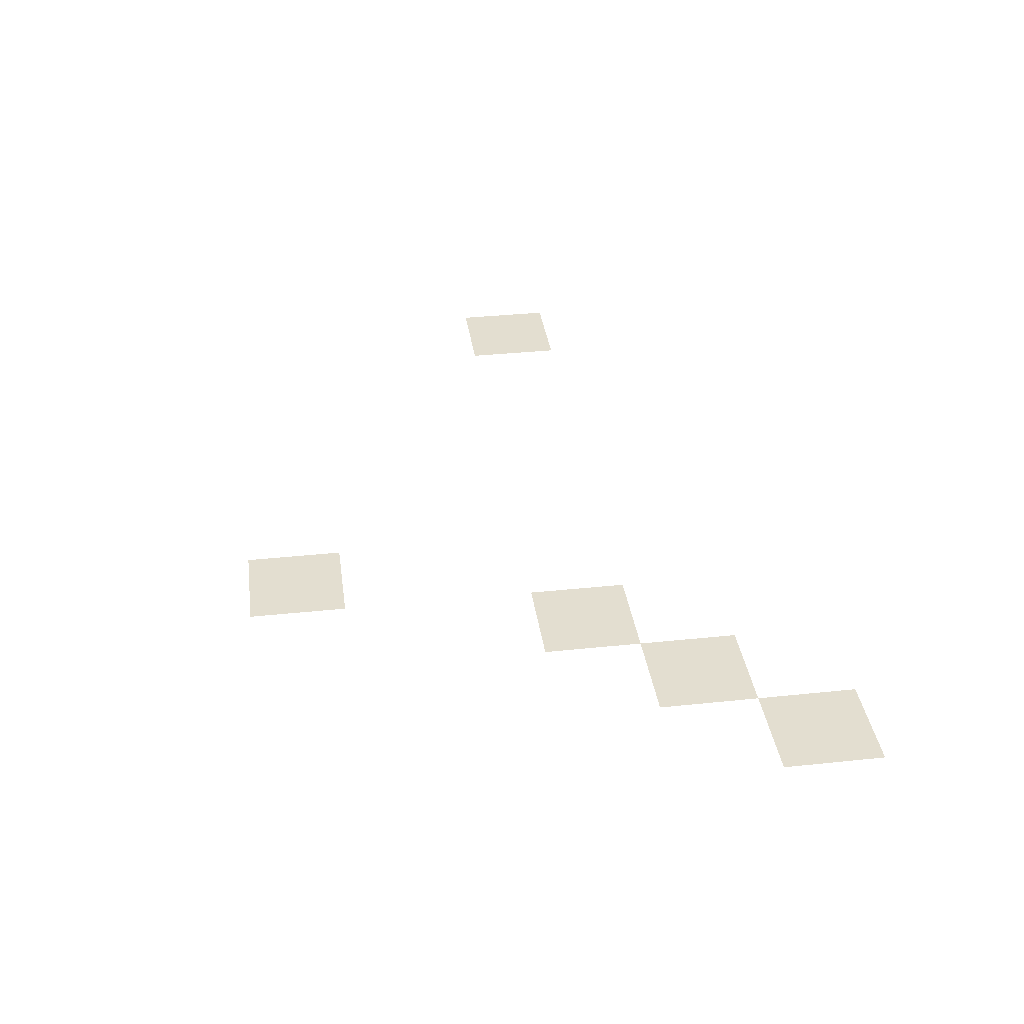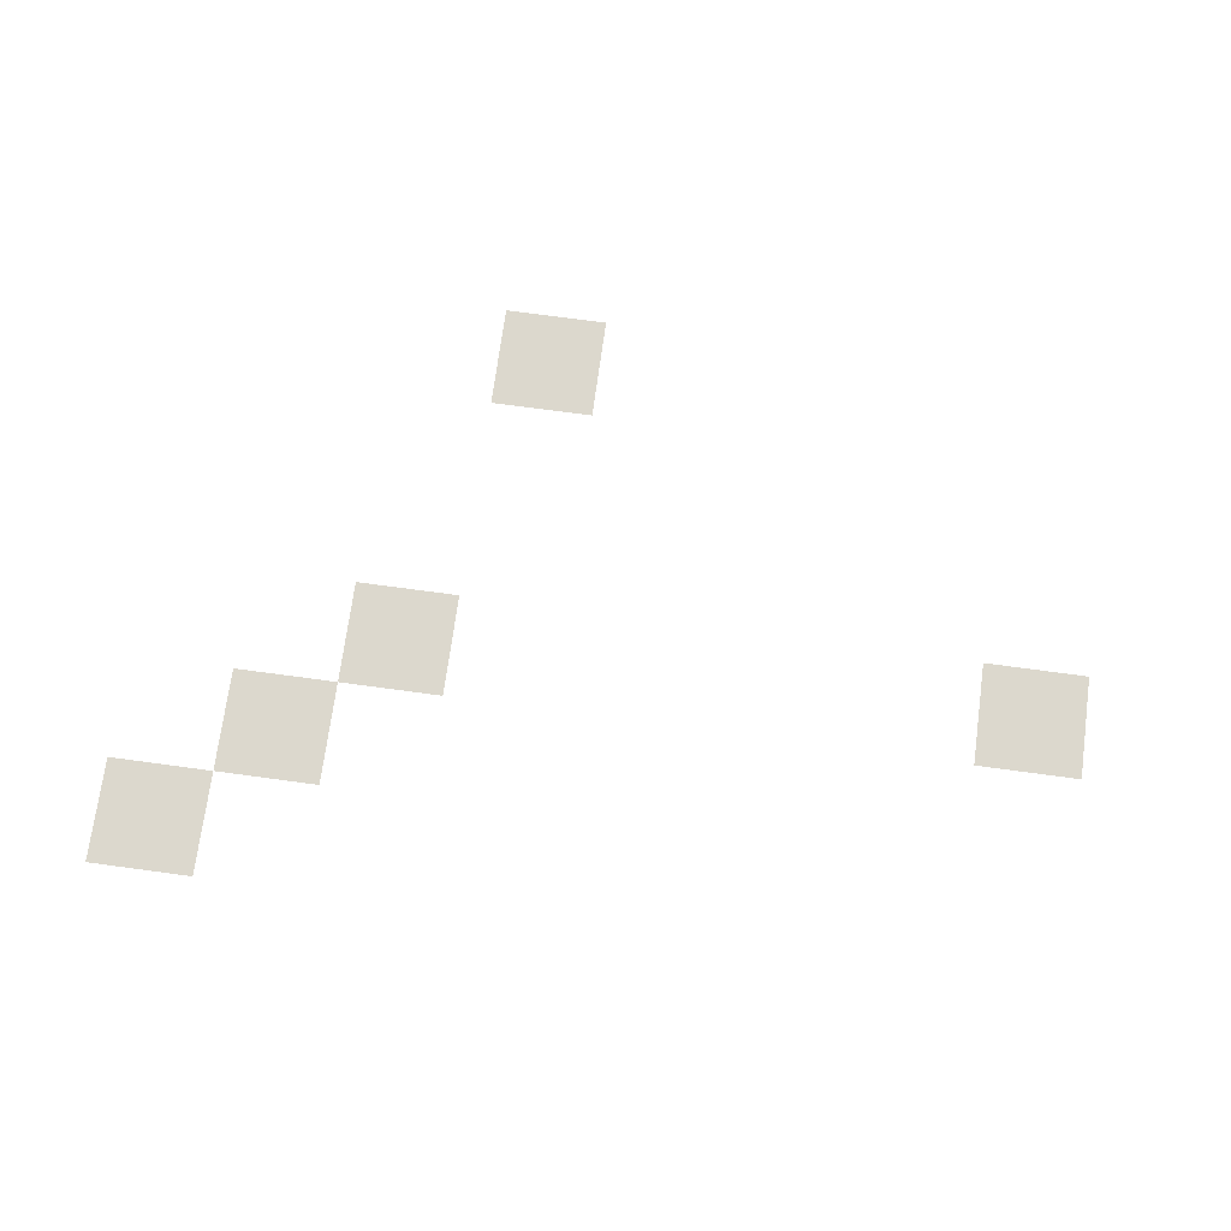
<metadata>
{"format":"obj","ext":"obj","renderer":"f3d","projection":"perspective","resolution":1024,"background":"white","views":[{"elev":35.7,"azim":-97.9,"up":"+Z"},{"elev":72.6,"azim":7.7,"up":"+Z"}]}
</metadata>
<code>
v -3072 -512 0
v -3328 -512 0
v -3328 -256 0
v -3072 -256 0
v -1792 -1280 0
v -2048 -1280 0
v -2048 -1024 0
v -1792 -1024 0
v -3328 -1280 0
v -3584 -1280 0
v -3584 -1024 0
v -3328 -1024 0
v -3584 -1536 0
v -3840 -1536 0
v -3840 -1280 0
v -3584 -1280 0
v -3840 -1792 0
v -4096 -1792 0
v -4096 -1536 0
v -3840 -1536 0
g LevelSelectMap_mesh_0053
f 1 2 3 4
f 5 6 7 8
f 9 10 11 12
f 13 14 15 16
f 17 18 19 20

</code>
